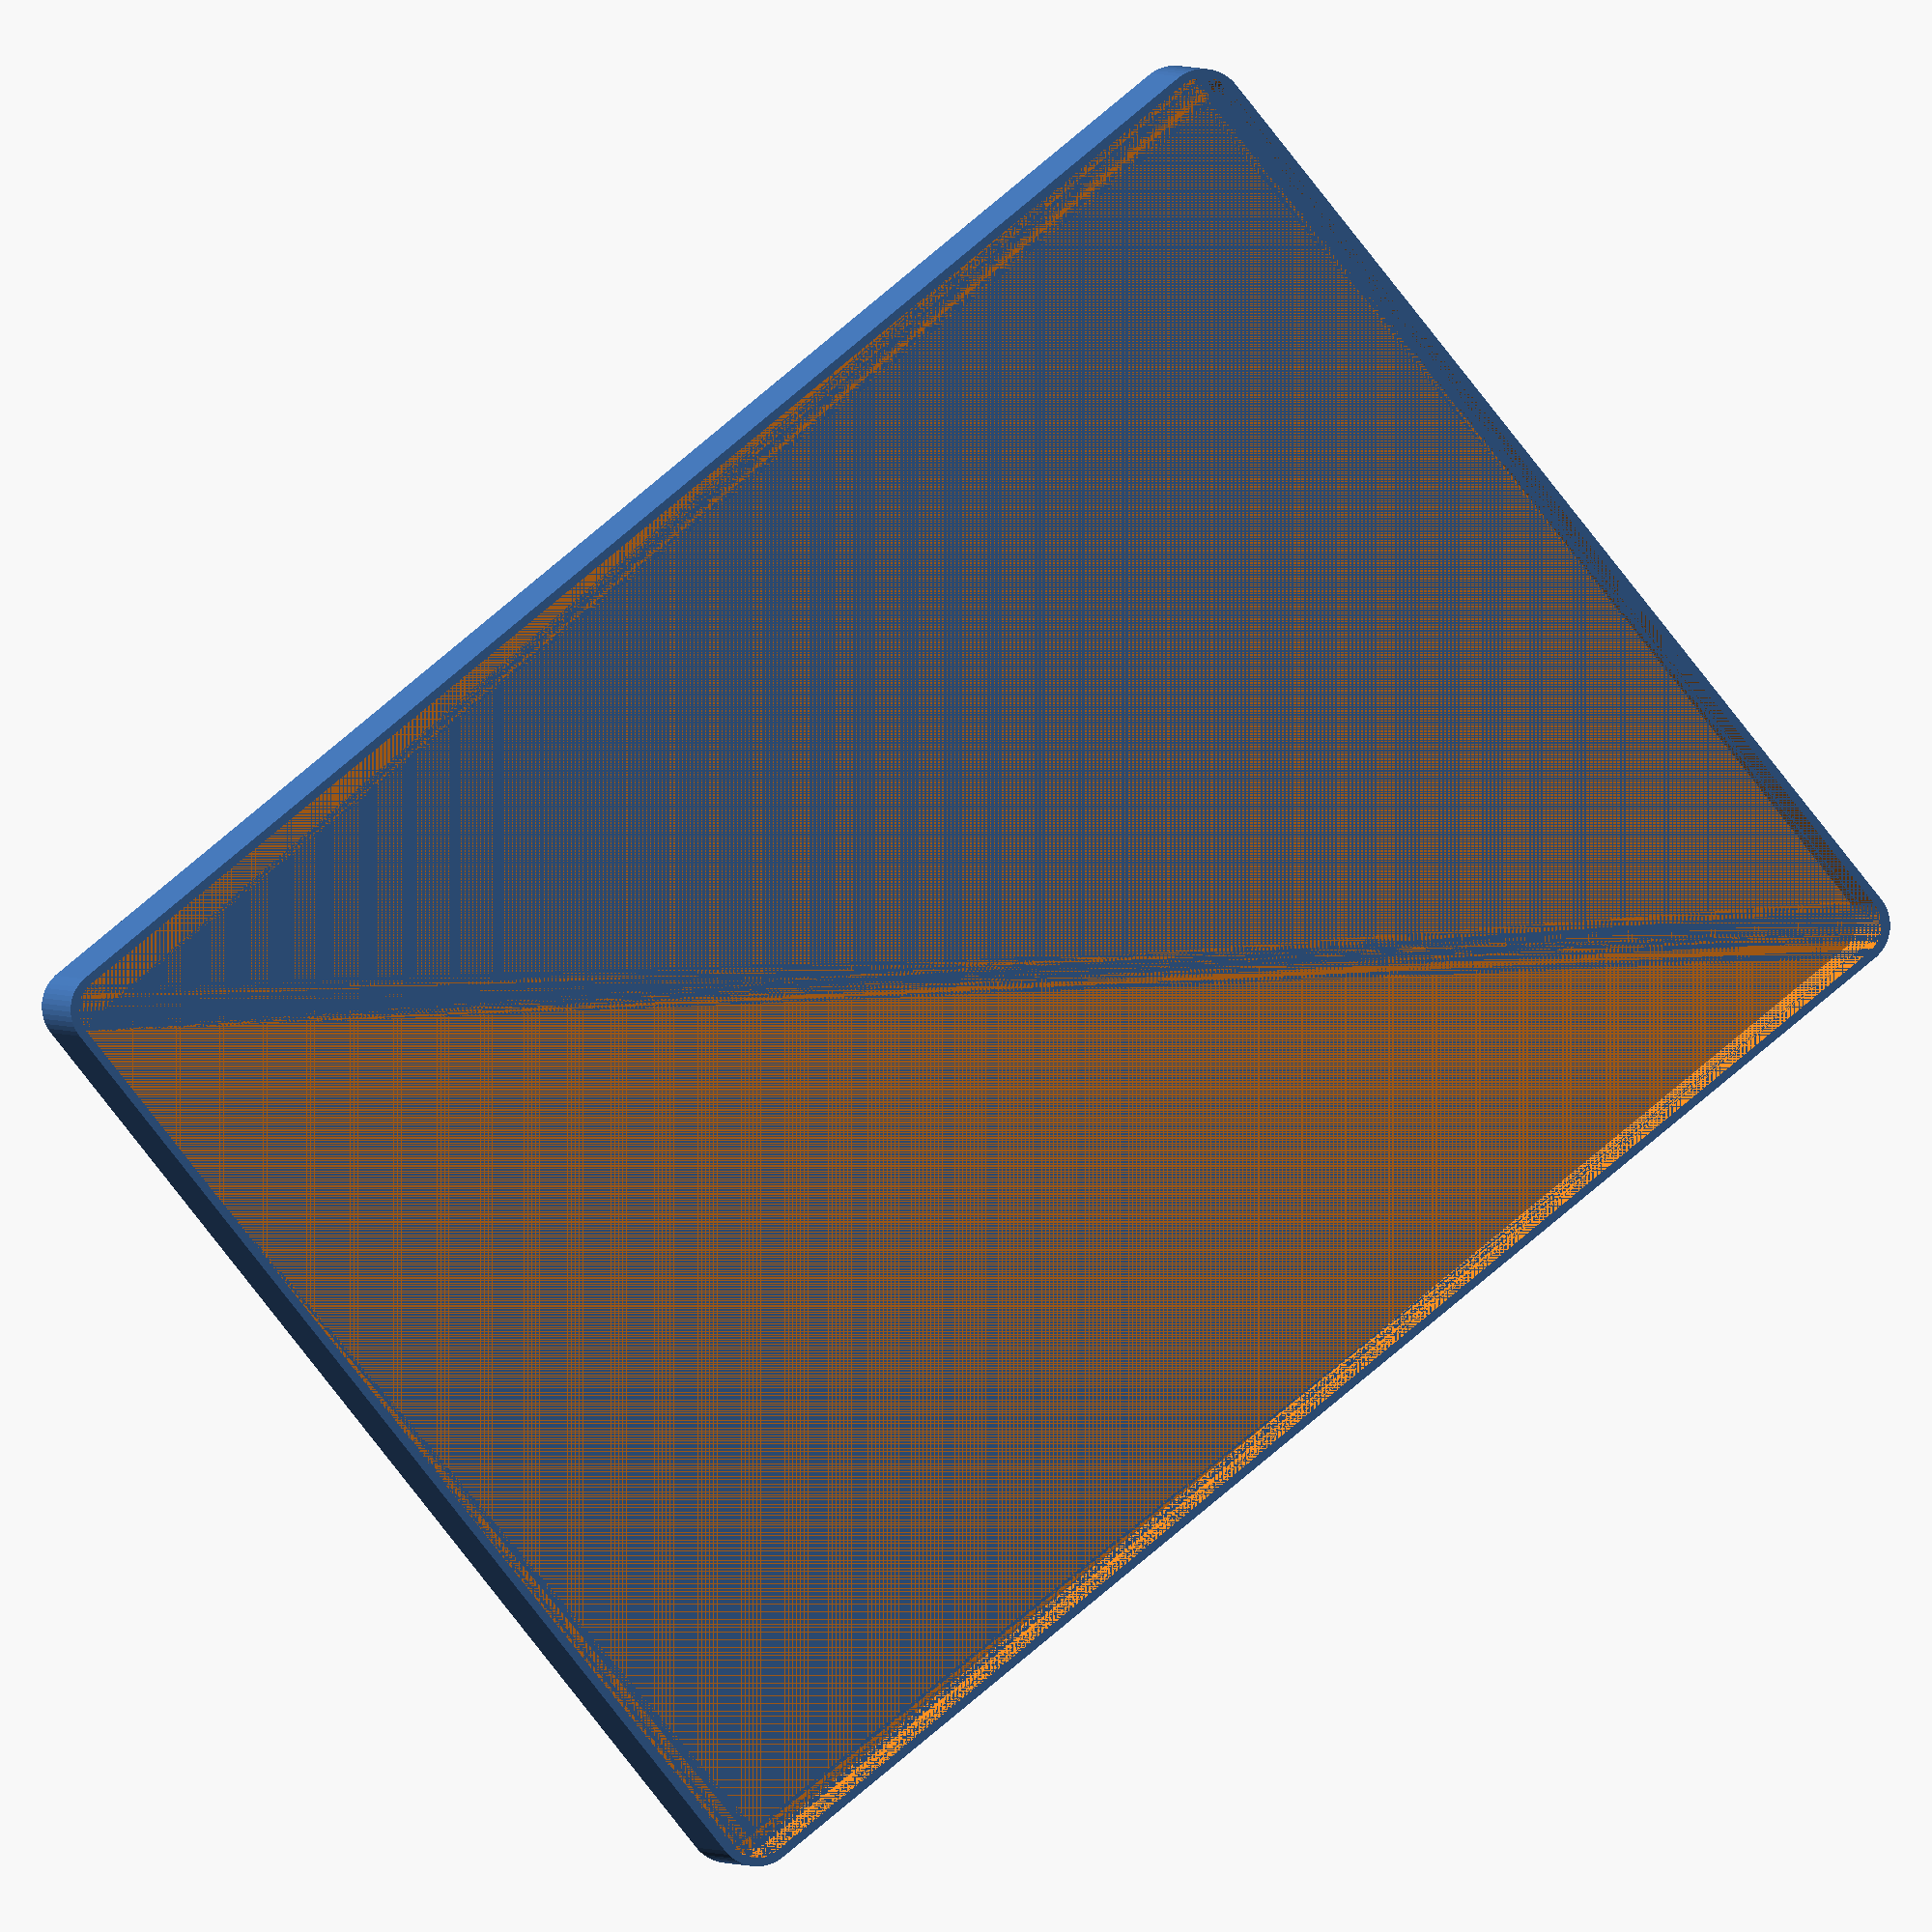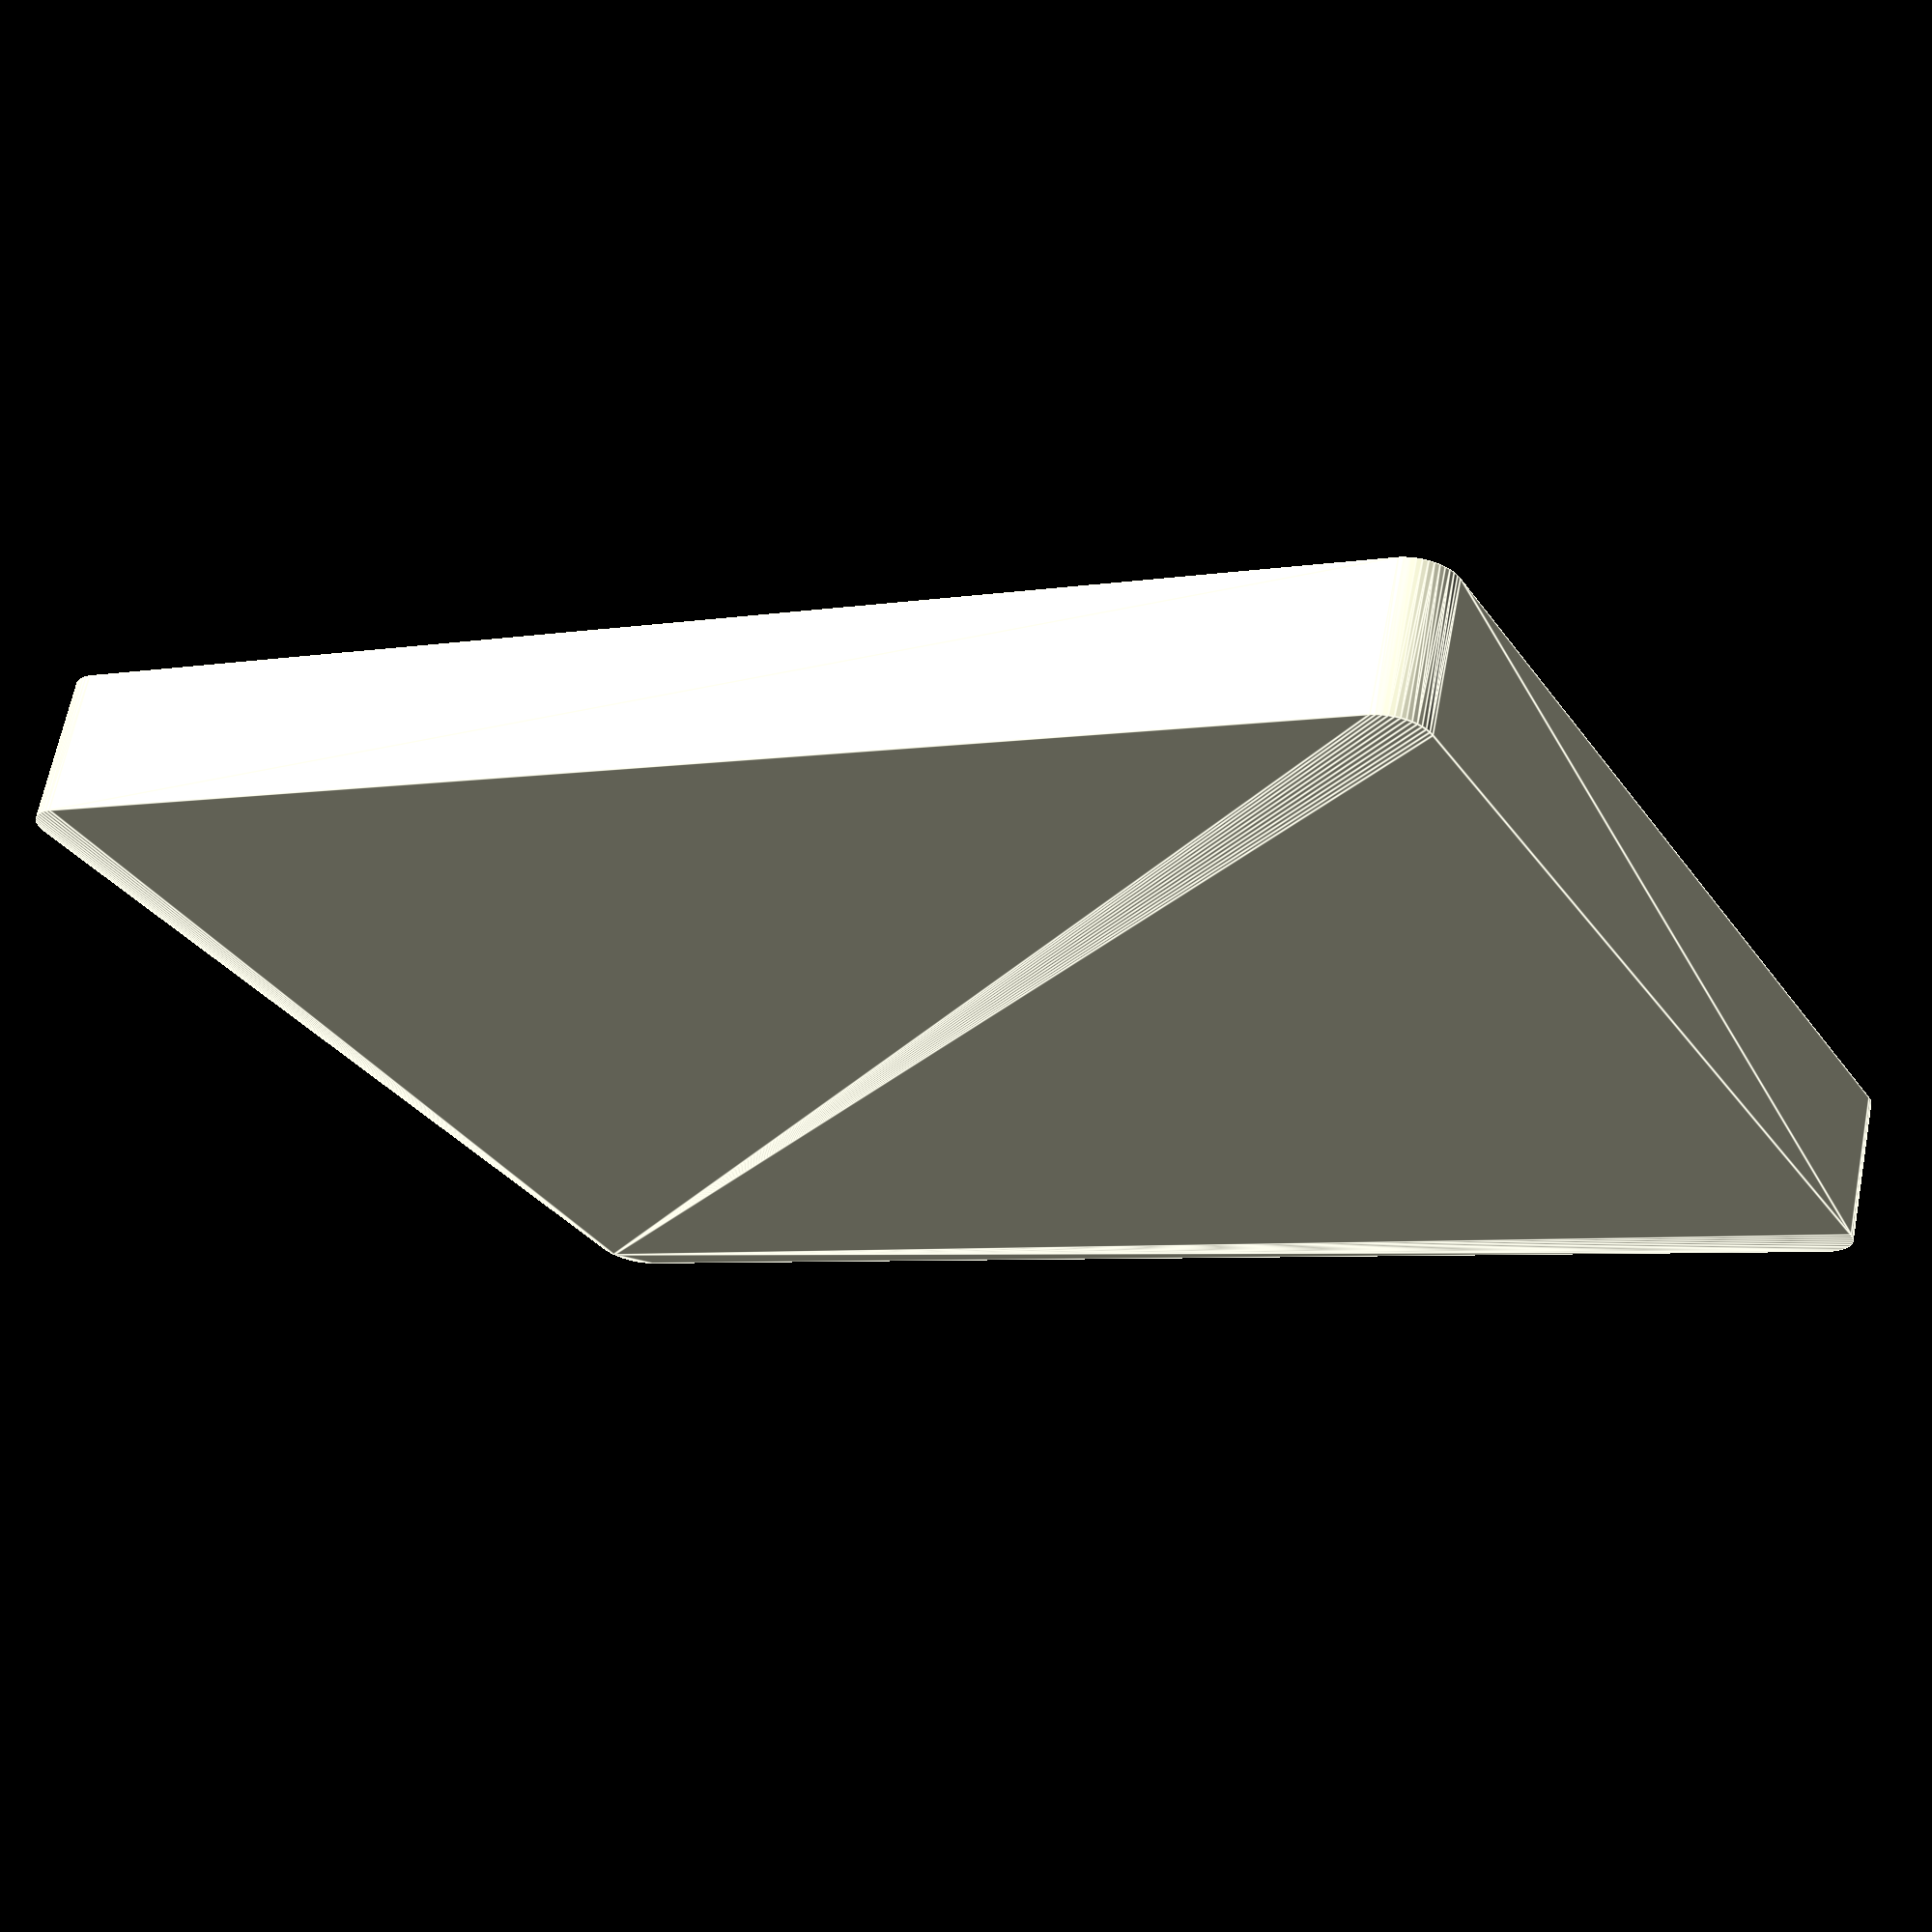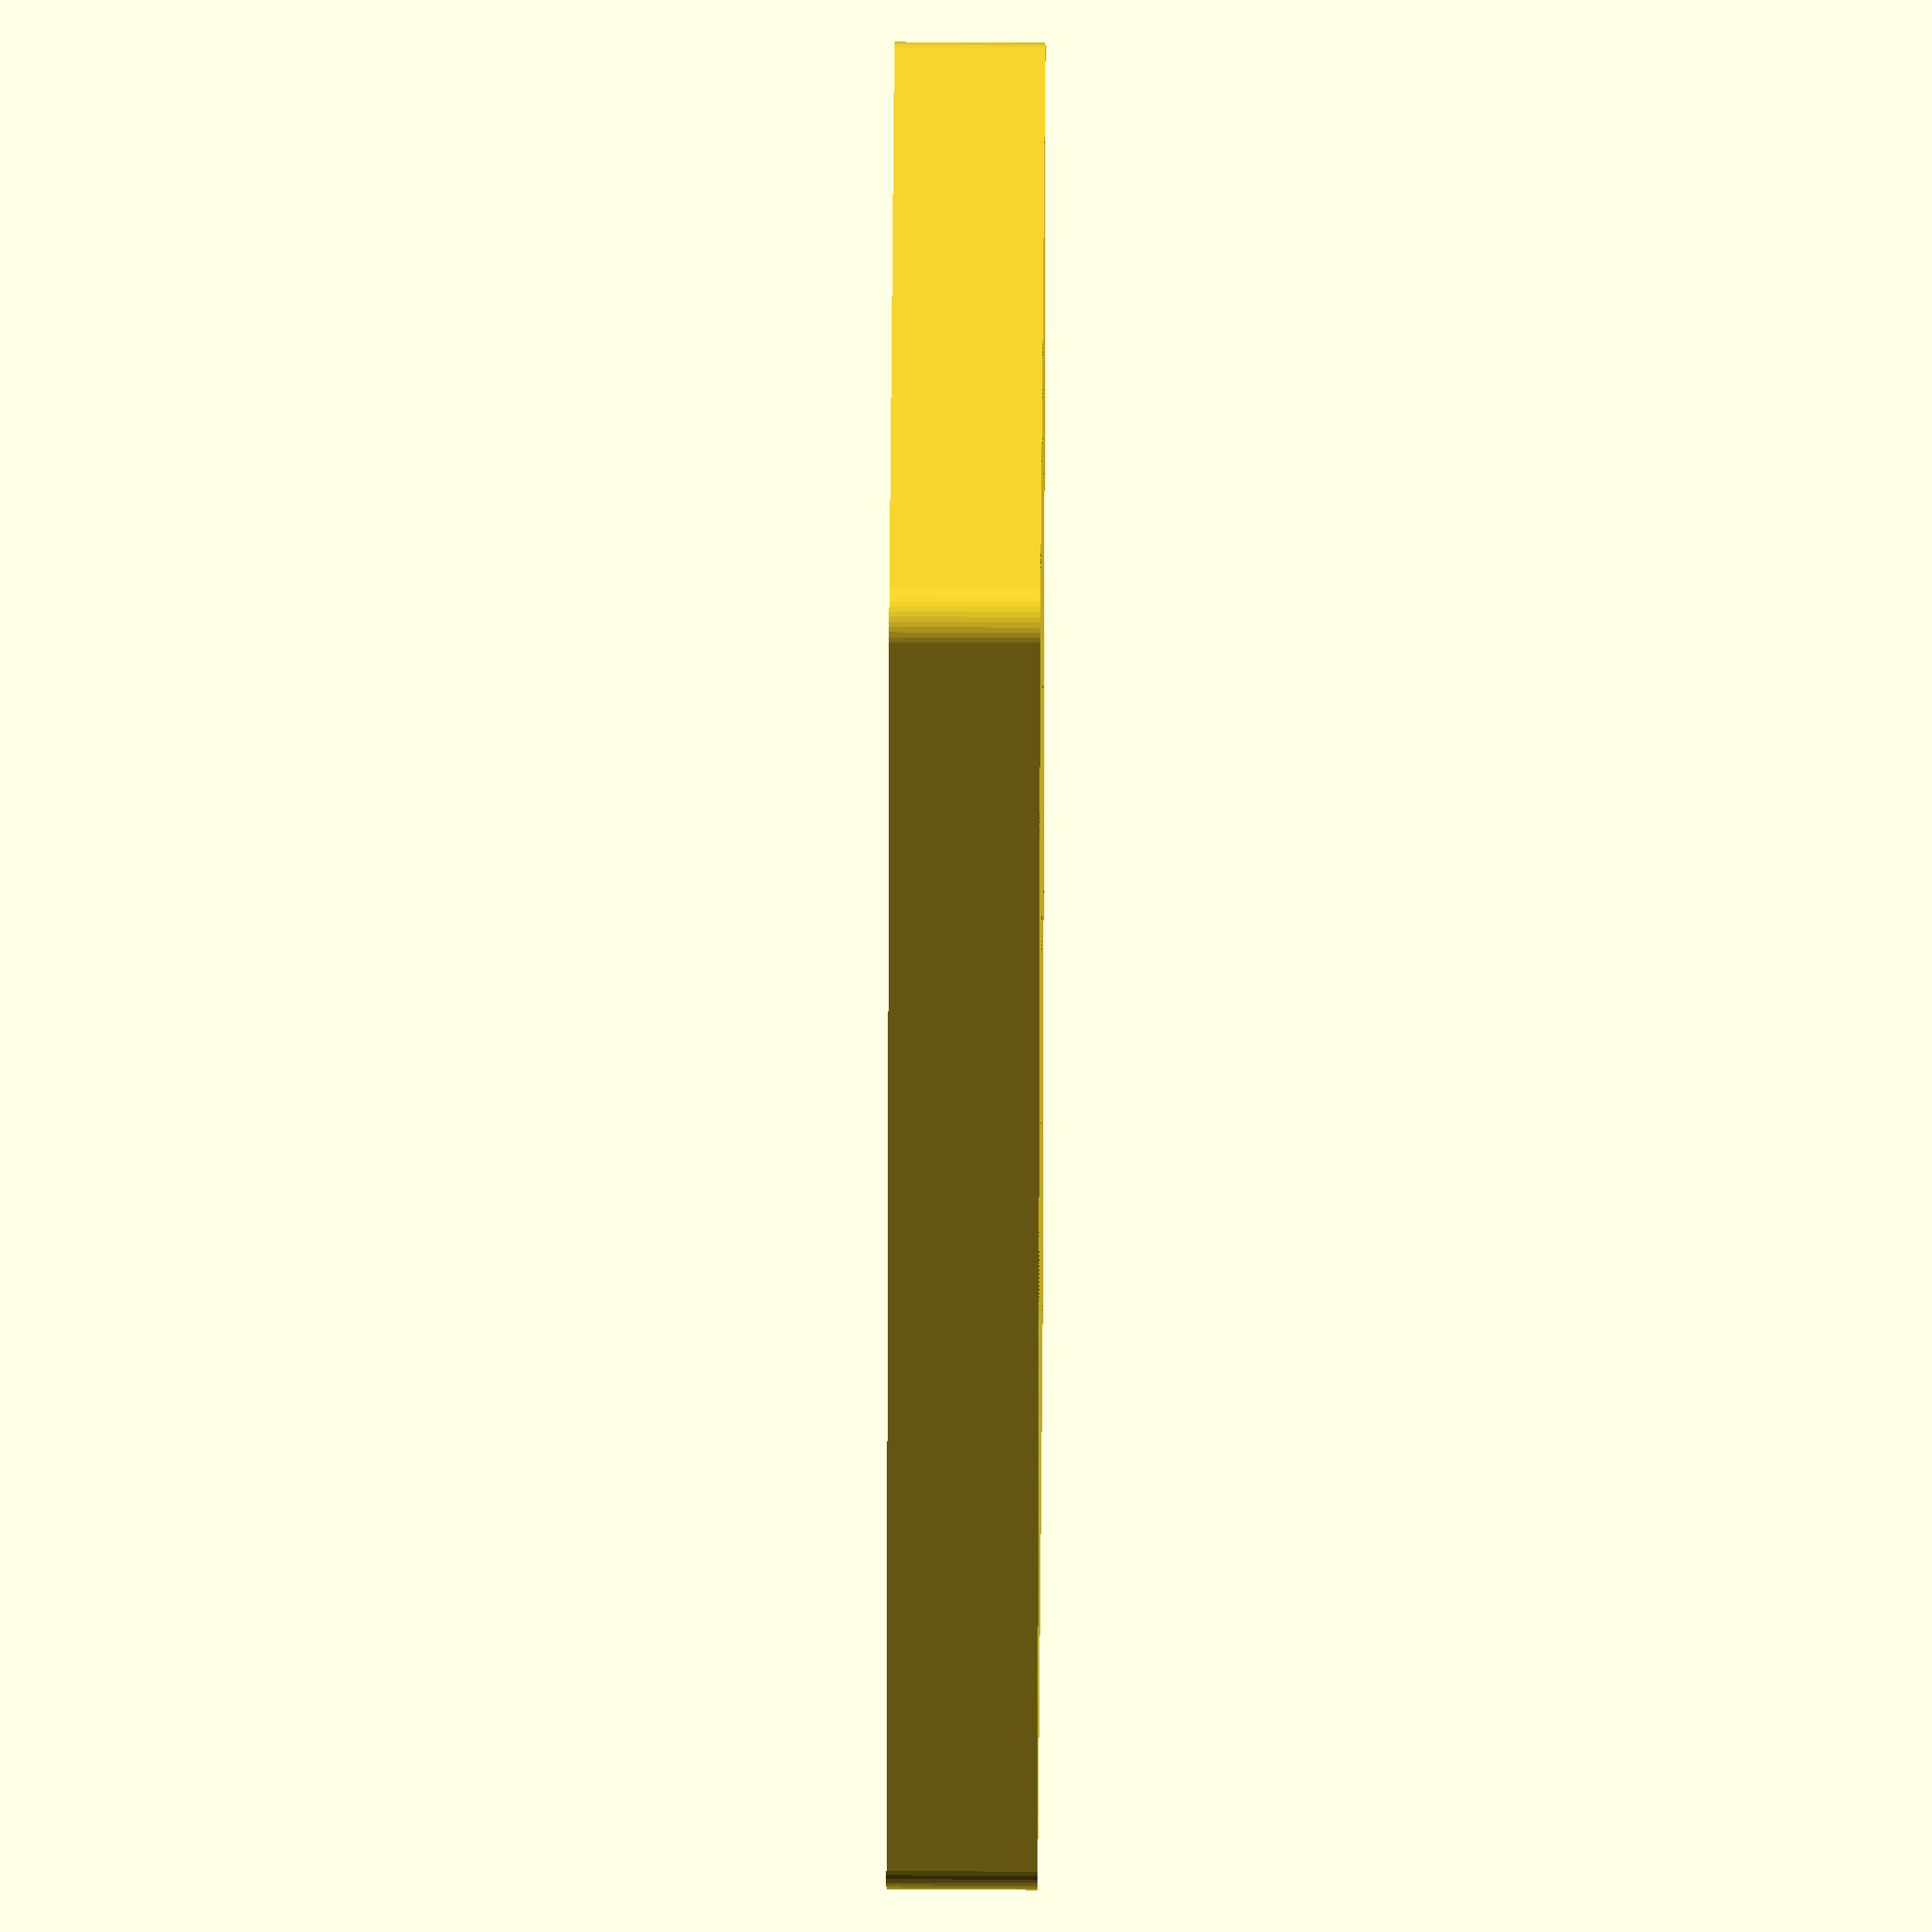
<openscad>
$fn = 50;


difference() {
	union() {
		hull() {
			translate(v = [-85.0000000000, 62.5000000000, 0]) {
				cylinder(h = 18, r = 5);
			}
			translate(v = [85.0000000000, 62.5000000000, 0]) {
				cylinder(h = 18, r = 5);
			}
			translate(v = [-85.0000000000, -62.5000000000, 0]) {
				cylinder(h = 18, r = 5);
			}
			translate(v = [85.0000000000, -62.5000000000, 0]) {
				cylinder(h = 18, r = 5);
			}
		}
	}
	union() {
		translate(v = [0, 0, 2]) {
			hull() {
				translate(v = [-85.0000000000, 62.5000000000, 0]) {
					cylinder(h = 16, r = 4);
				}
				translate(v = [85.0000000000, 62.5000000000, 0]) {
					cylinder(h = 16, r = 4);
				}
				translate(v = [-85.0000000000, -62.5000000000, 0]) {
					cylinder(h = 16, r = 4);
				}
				translate(v = [85.0000000000, -62.5000000000, 0]) {
					cylinder(h = 16, r = 4);
				}
			}
		}
	}
}
</openscad>
<views>
elev=358.7 azim=141.2 roll=349.0 proj=o view=wireframe
elev=293.8 azim=28.7 roll=191.1 proj=p view=edges
elev=307.5 azim=111.6 roll=270.3 proj=o view=solid
</views>
